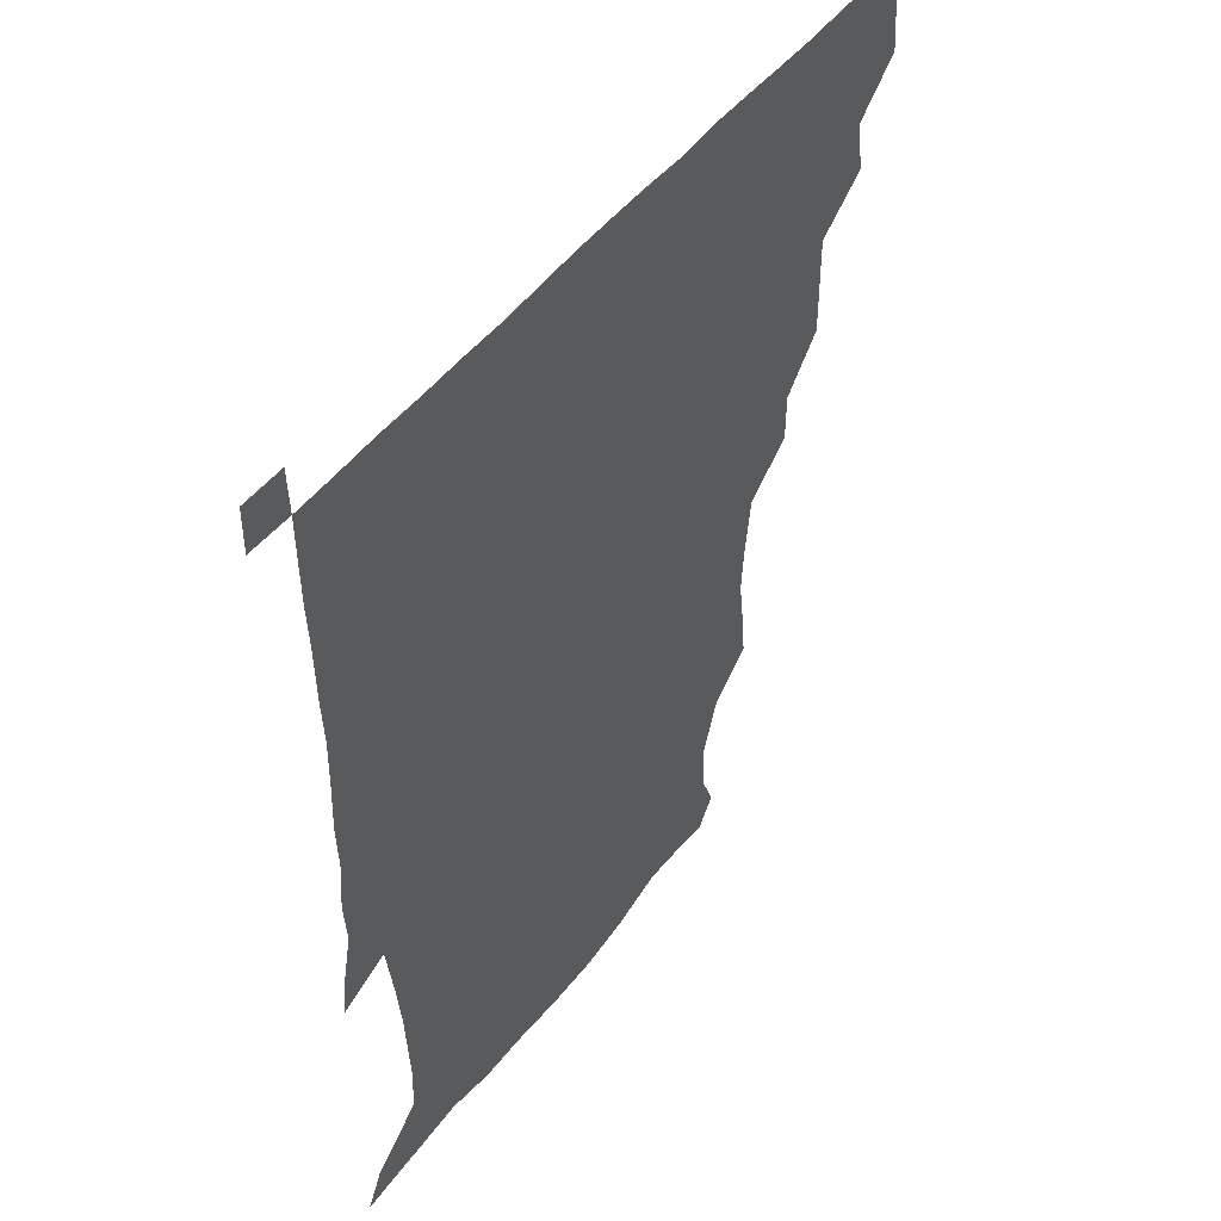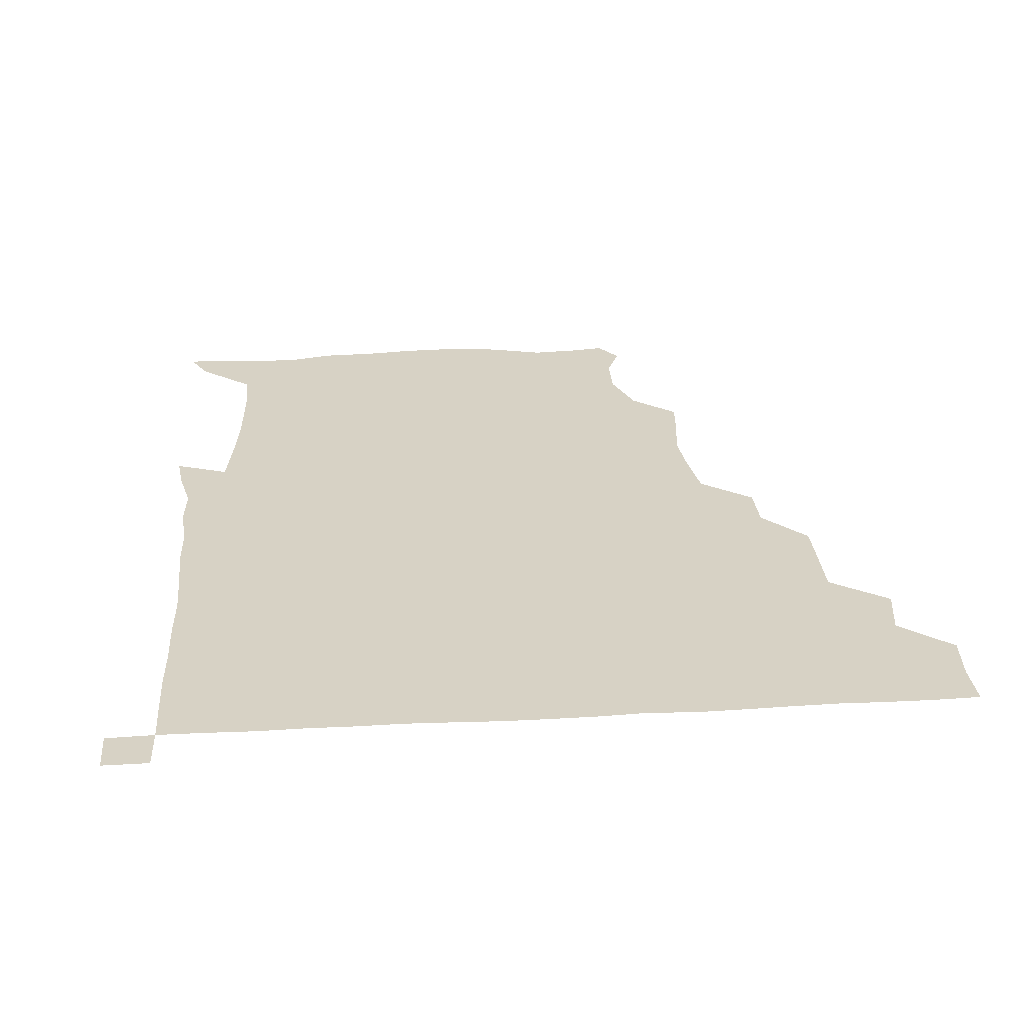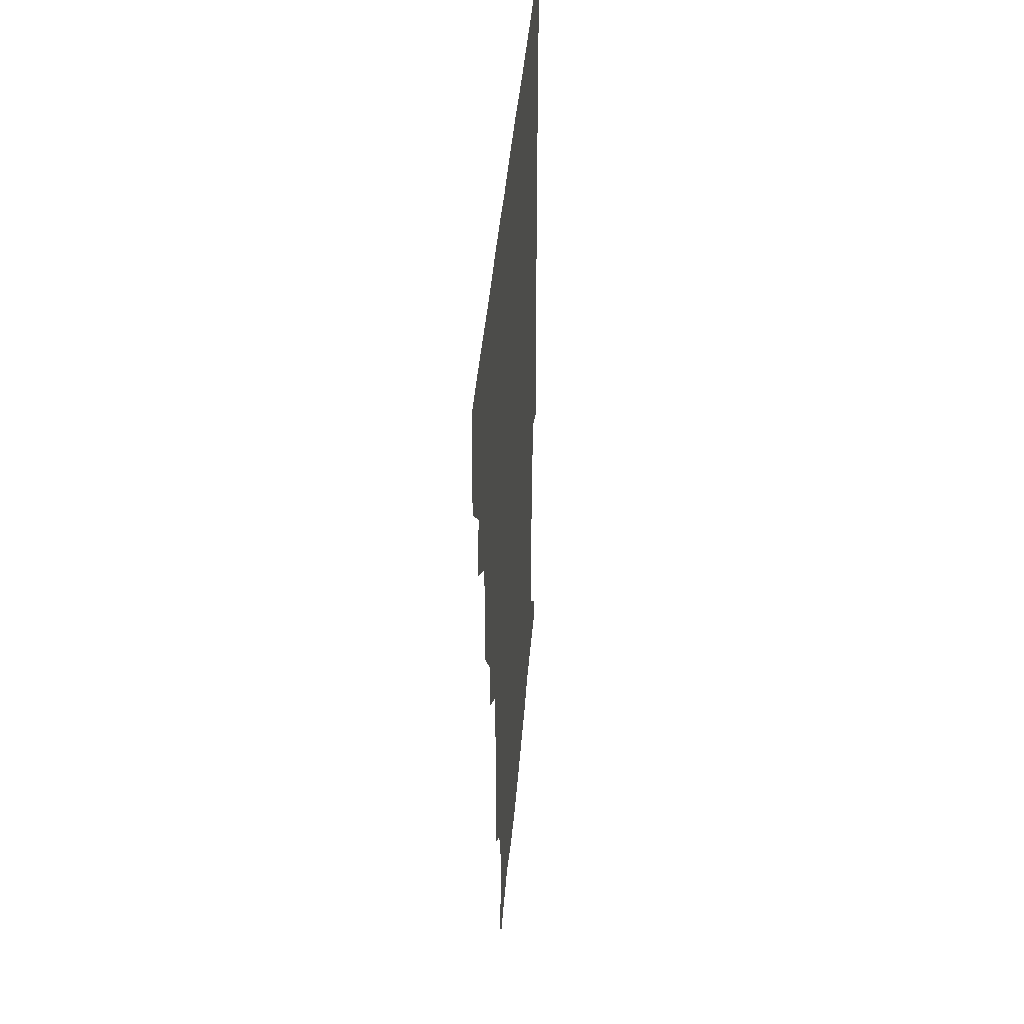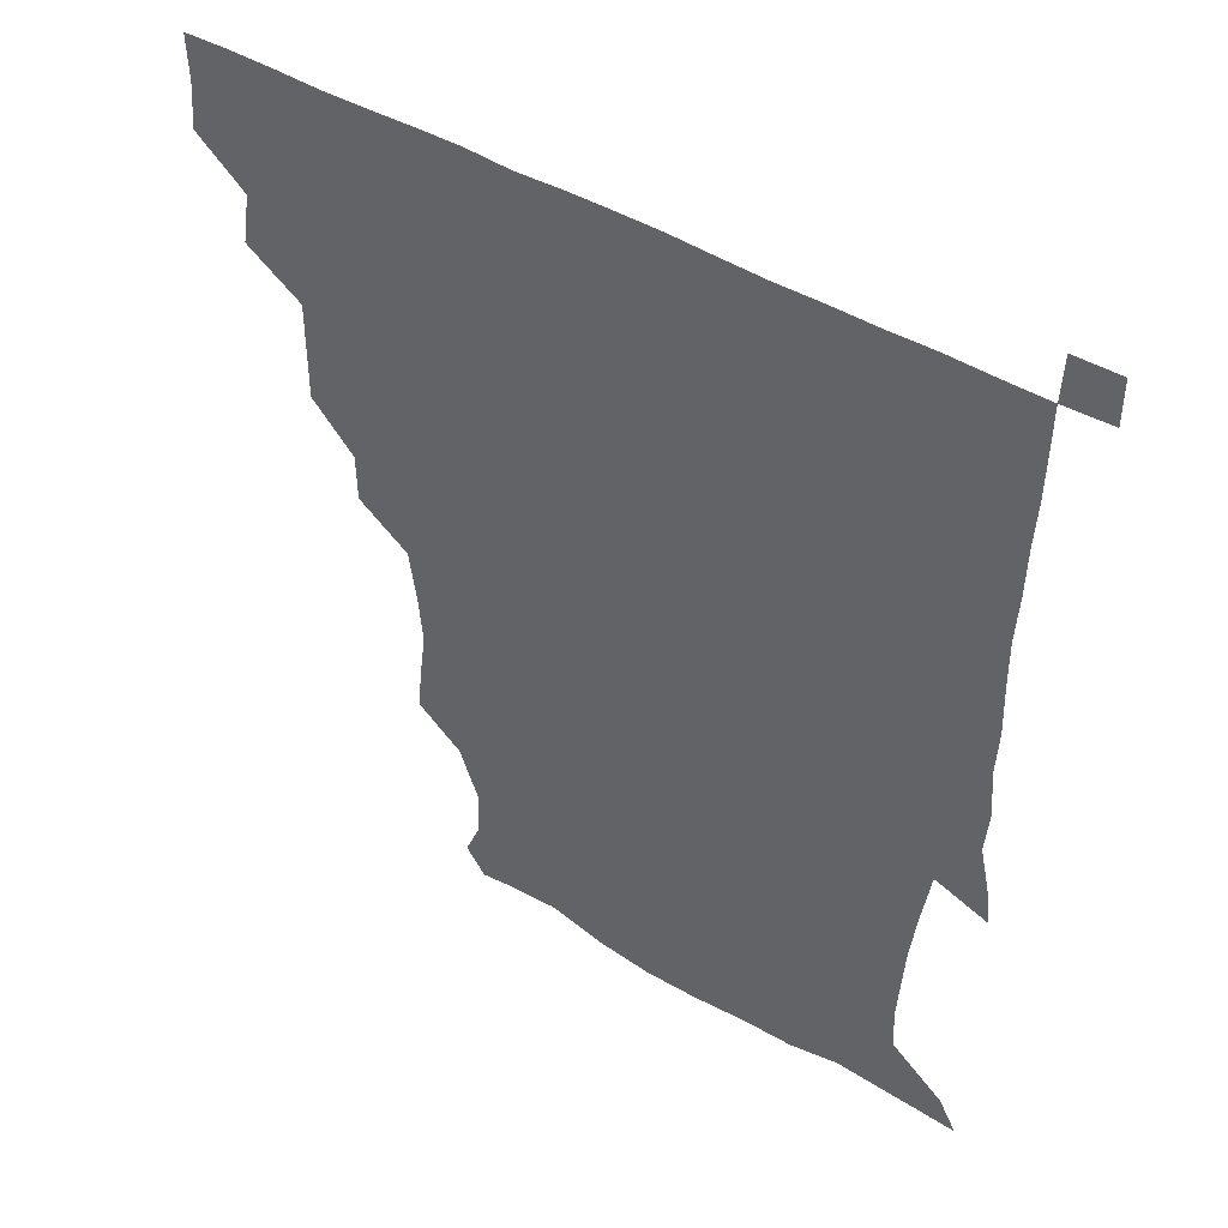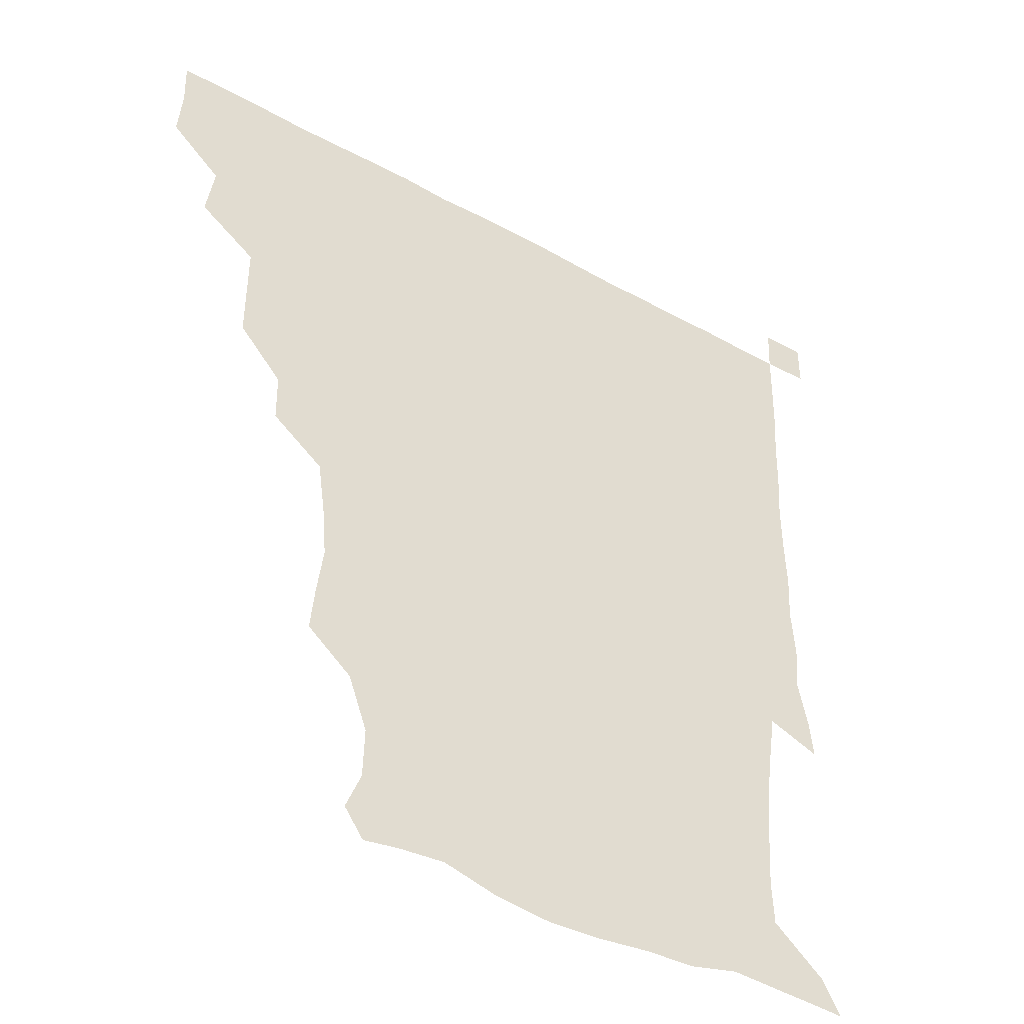
<metadata>
{"format":"obj","ext":"obj","renderer":"f3d","projection":"perspective","resolution":1024,"background":"white","views":[{"elev":47.5,"azim":125.2,"up":"+Y"},{"elev":27.2,"azim":175.1,"up":"+Z"},{"elev":38.6,"azim":-85.7,"up":"+Y"},{"elev":46.0,"azim":34.3,"up":"+Y"},{"elev":-42.2,"azim":-33.6,"up":"+Y"}]}
</metadata>
<code>
v 435.4 404.6 0
v 436.7 420.8 0
v 436.3 435.9 0
v 449.2 372.6 0
v 451.9 390.1 0
v 451.5 405.8 0
v 451.4 420.9 0
v 451.1 436.3 0
v 467.6 325.8 0
v 467.6 340.9 0
v 467.7 359.4 0
v 467.1 376.2 0
v 467.2 391.4 0
v 466.4 406.1 0
v 466.1 421.1 0
v 465.9 436.3 0
v 482 294 0
v 481.7 310.1 0
v 482.4 329.4 0
v 482 345.1 0
v 482.5 362.3 0
v 482.1 376.9 0
v 481.7 391.4 0
v 481.4 406.1 0
v 481.3 420.9 0
v 481.2 435.9 0
v 499.1 216.8 0
v 500.5 231.4 0
v 502.6 247.4 0
v 501.3 262.6 0
v 498.7 281.1 0
v 496.8 299.2 0
v 498.8 318.4 0
v 497.7 332.6 0
v 496.8 346.5 0
v 496.9 362 0
v 496.7 376.7 0
v 496.4 391.3 0
v 496.2 406 0
v 496.2 420.9 0
v 496.2 436.2 0
v 514.4 158.7 0
v 519.4 171.1 0
v 519.9 187.3 0
v 513.7 204.5 0
v 515.9 224.7 0
v 514.5 239.2 0
v 514.5 254.8 0
v 513.2 270.7 0
v 512.5 285.8 0
v 511.8 300.4 0
v 512.4 318.4 0
v 511.7 332 0
v 511.9 347.3 0
v 511.4 361.5 0
v 511.6 376.5 0
v 511.1 391.2 0
v 511.1 405.9 0
v 511.1 420.5 0
v 511.1 436.7 0
v 520.8 149.6 0
v 527 162.9 0
v 530.1 177.3 0
v 529.1 193.8 0
v 527.3 210.5 0
v 529.9 228.9 0
v 528.5 243.1 0
v 527.8 256.3 0
v 526.6 270.5 0
v 526.4 286.5 0
v 527.2 302.8 0
v 526.7 317.5 0
v 526.6 332 0
v 526.7 347.2 0
v 526.5 361.6 0
v 526.9 376.5 0
v 526.3 391.1 0
v 526.1 406.1 0
v 525.9 421.4 0
v 525.6 437 0
v 532.3 151.2 0
v 540.8 166.2 0
v 543.6 183.9 0
v 542.2 197 0
v 542.6 211.2 0
v 542.7 230.9 0
v 542.7 243.5 0
v 542.7 259.1 0
v 541.5 271.7 0
v 541.6 287.2 0
v 541.9 303.1 0
v 541.5 317.6 0
v 541.7 332.4 0
v 541.5 346.9 0
v 541.6 361.9 0
v 541.4 376.3 0
v 541.2 391 0
v 541.6 405.7 0
v 541.3 420.6 0
v 540.9 436.2 0
v 547.7 152.2 0
v 557 168.4 0
v 557.3 182.6 0
v 555.8 197.6 0
v 557.7 213.8 0
v 556.9 228.5 0
v 556.6 243.8 0
v 556.7 258.1 0
v 556.3 272.9 0
v 556.6 288.3 0
v 556.9 303.3 0
v 556.2 316.1 0
v 556.4 332.4 0
v 556.6 347.3 0
v 556.5 361.7 0
v 556 376.1 0
v 556.4 391 0
v 556.4 405.7 0
v 556.3 420.5 0
v 555.7 436.9 0
v 565.7 147.3 0
v 571.1 168.7 0
v 572.1 184.3 0
v 572 195.8 0
v 570.9 214 0
v 572.1 227.7 0
v 571 242.1 0
v 571.4 256.8 0
v 571 270.8 0
v 570.8 286.3 0
v 571 302.5 0
v 571.6 318.1 0
v 571.2 331.6 0
v 571.2 346.7 0
v 571.5 361.7 0
v 571.2 376.1 0
v 571.6 391 0
v 571.7 405.3 0
v 571 421 0
v 570.5 437.1 0
v 583.4 145.1 0
v 585.1 168.4 0
v 585.8 184 0
v 586.6 200.1 0
v 586.4 214.2 0
v 586.6 230 0
v 586.4 243.1 0
v 586 259.7 0
v 587 273 0
v 586.1 287.7 0
v 586.1 303.5 0
v 586.1 318.2 0
v 586.3 332.4 0
v 586.3 347.8 0
v 586.1 361.2 0
v 586.7 376.6 0
v 586.5 391 0
v 586.4 405.2 0
v 585.8 421.2 0
v 585 437.1 0
v 600.9 145.6 0
v 599.8 167.4 0
v 601 183.7 0
v 601.2 197.5 0
v 601.5 212.8 0
v 600.7 228.1 0
v 600.7 243.8 0
v 601 257.1 0
v 600.6 274.3 0
v 601.1 287.8 0
v 600.8 303.3 0
v 601.3 316.3 0
v 601 332.6 0
v 601 346.8 0
v 601.5 362.4 0
v 601.5 376.7 0
v 601.4 391.1 0
v 601.1 406.2 0
v 600.6 421.4 0
v 599.8 436.4 0
v 618.8 147.4 0
v 616.2 165.4 0
v 614.8 183.2 0
v 615.3 197.8 0
v 616.5 213.8 0
v 615.4 229.4 0
v 615.4 242.5 0
v 616 258.5 0
v 615.3 272.7 0
v 615.6 288 0
v 615.3 302.7 0
v 616.2 319.1 0
v 616 332.5 0
v 615.9 346.5 0
v 616 362.4 0
v 616.1 376.9 0
v 616.3 391.3 0
v 616.8 405.8 0
v 616.3 420.7 0
v 615.1 435.9 0
v 635.3 147.9 0
v 631.3 166.6 0
v 630.9 180.6 0
v 628.9 196.7 0
v 629.4 215.3 0
v 629.7 230.3 0
v 630.2 243.4 0
v 630.1 260.2 0
v 631 271.9 0
v 630.3 287.2 0
v 630.3 301.7 0
v 629.6 319.4 0
v 630.4 333.8 0
v 630.8 347.2 0
v 630.8 362 0
v 631 376.5 0
v 631.2 391.3 0
v 631.8 406 0
v 631.3 420.7 0
v 630.1 436.1 0
v 651.7 151.5 0
v 646 166 0
v 644 183.2 0
v 644.1 196.8 0
v 643.7 212.9 0
v 643.8 228.3 0
v 645.4 241.9 0
v 644.5 258.8 0
v 644.7 273.5 0
v 644.6 288.1 0
v 644.9 303.2 0
v 645.2 316.9 0
v 644.6 333.4 0
v 645.4 347.1 0
v 645.5 361.9 0
v 645.7 377.6 0
v 646 391.3 0
v 646.2 406.3 0
v 646.4 420.6 0
v 645.6 435.9 0
v 667.4 150.7 0
v 660.1 165.1 0
v 656.9 180.2 0
v 657.2 194.3 0
v 656.3 211.8 0
v 657.7 226 0
v 659.3 241.5 0
v 659.2 258.9 0
v 658.3 273.9 0
v 658.9 287.2 0
v 658.4 303.5 0
v 659.3 316.9 0
v 658.9 332.8 0
v 659.7 347.2 0
v 660.3 361.4 0
v 660.3 377.1 0
v 660.7 391.8 0
v 660.9 406.4 0
v 661.1 420.8 0
v 660.5 436.3 0
v 680.7 150.1 0
v 673.4 163.1 0
v 669.2 175 0
v 668.6 189.4 0
v 669.4 203.6 0
v 670.5 219.1 0
v 672.5 236.1 0
v 675.5 256 0
v 674.1 270.4 0
v 672.7 285.4 0
v 672.5 301.1 0
v 672.6 315.8 0
v 674.6 329 0
v 673.2 346.4 0
v 673.8 361.5 0
v 673.8 377.6 0
v 675.3 391.3 0
v 675.5 406.5 0
v 675.7 421.1 0
v 675.9 435.8 0
v 692.1 149.4 0
v 686.3 160.3 0
v 692.7 249.4 0
v 691.4 261.8 0
v 688.1 277.3 0
v 689.3 291.9 0
v 688.1 308.2 0
v 688.8 323.5 0
v 688.3 339.8 0
v 688.1 356.6 0
v 689 372.7 0
v 689.4 389.7 0
v 690.2 405.3 0
v 690.5 420.9 0
v 690.7 435.8 0
v 691.3 450.9 0
v 706 436.3 0
v 706 451 0
f 5 6 1
f 1 6 2
f 6 7 2
f 2 7 3
f 7 8 3
f 11 12 4
f 4 12 5
f 12 13 5
f 5 13 6
f 13 14 6
f 6 14 7
f 14 15 7
f 7 15 8
f 15 16 8
f 18 19 9
f 9 19 10
f 19 20 10
f 10 20 11
f 20 21 11
f 11 21 12
f 21 22 12
f 12 22 13
f 22 23 13
f 13 23 14
f 23 24 14
f 14 24 15
f 24 25 15
f 15 25 16
f 25 26 16
f 31 32 17
f 17 32 18
f 32 33 18
f 18 33 19
f 33 34 19
f 19 34 20
f 34 35 20
f 20 35 21
f 35 36 21
f 21 36 22
f 36 37 22
f 22 37 23
f 37 38 23
f 23 38 24
f 38 39 24
f 24 39 25
f 39 40 25
f 25 40 26
f 40 41 26
f 45 46 27
f 27 46 28
f 46 47 28
f 28 47 29
f 47 48 29
f 29 48 30
f 48 49 30
f 30 49 31
f 49 50 31
f 31 50 32
f 50 51 32
f 32 51 33
f 51 52 33
f 33 52 34
f 52 53 34
f 34 53 35
f 53 54 35
f 35 54 36
f 54 55 36
f 36 55 37
f 55 56 37
f 37 56 38
f 56 57 38
f 38 57 39
f 57 58 39
f 39 58 40
f 58 59 40
f 40 59 41
f 59 60 41
f 61 62 42
f 42 62 43
f 62 63 43
f 43 63 44
f 63 64 44
f 44 64 45
f 64 65 45
f 45 65 46
f 65 66 46
f 46 66 47
f 66 67 47
f 47 67 48
f 67 68 48
f 48 68 49
f 68 69 49
f 49 69 50
f 69 70 50
f 50 70 51
f 70 71 51
f 51 71 52
f 71 72 52
f 52 72 53
f 72 73 53
f 53 73 54
f 73 74 54
f 54 74 55
f 74 75 55
f 55 75 56
f 75 76 56
f 56 76 57
f 76 77 57
f 57 77 58
f 77 78 58
f 58 78 59
f 78 79 59
f 59 79 60
f 79 80 60
f 61 81 62
f 81 82 62
f 62 82 63
f 82 83 63
f 63 83 64
f 83 84 64
f 64 84 65
f 84 85 65
f 65 85 66
f 85 86 66
f 66 86 67
f 86 87 67
f 67 87 68
f 87 88 68
f 68 88 69
f 88 89 69
f 69 89 70
f 89 90 70
f 70 90 71
f 90 91 71
f 71 91 72
f 91 92 72
f 72 92 73
f 92 93 73
f 73 93 74
f 93 94 74
f 74 94 75
f 94 95 75
f 75 95 76
f 95 96 76
f 76 96 77
f 96 97 77
f 77 97 78
f 97 98 78
f 78 98 79
f 98 99 79
f 79 99 80
f 99 100 80
f 81 101 82
f 101 102 82
f 82 102 83
f 102 103 83
f 83 103 84
f 103 104 84
f 84 104 85
f 104 105 85
f 85 105 86
f 105 106 86
f 86 106 87
f 106 107 87
f 87 107 88
f 107 108 88
f 88 108 89
f 108 109 89
f 89 109 90
f 109 110 90
f 90 110 91
f 110 111 91
f 91 111 92
f 111 112 92
f 92 112 93
f 112 113 93
f 93 113 94
f 113 114 94
f 94 114 95
f 114 115 95
f 95 115 96
f 115 116 96
f 96 116 97
f 116 117 97
f 97 117 98
f 117 118 98
f 98 118 99
f 118 119 99
f 99 119 100
f 119 120 100
f 101 121 102
f 121 122 102
f 102 122 103
f 122 123 103
f 103 123 104
f 123 124 104
f 104 124 105
f 124 125 105
f 105 125 106
f 125 126 106
f 106 126 107
f 126 127 107
f 107 127 108
f 127 128 108
f 108 128 109
f 128 129 109
f 109 129 110
f 129 130 110
f 110 130 111
f 130 131 111
f 111 131 112
f 131 132 112
f 112 132 113
f 132 133 113
f 113 133 114
f 133 134 114
f 114 134 115
f 134 135 115
f 115 135 116
f 135 136 116
f 116 136 117
f 136 137 117
f 117 137 118
f 137 138 118
f 118 138 119
f 138 139 119
f 119 139 120
f 139 140 120
f 121 141 122
f 141 142 122
f 122 142 123
f 142 143 123
f 123 143 124
f 143 144 124
f 124 144 125
f 144 145 125
f 125 145 126
f 145 146 126
f 126 146 127
f 146 147 127
f 127 147 128
f 147 148 128
f 128 148 129
f 148 149 129
f 129 149 130
f 149 150 130
f 130 150 131
f 150 151 131
f 131 151 132
f 151 152 132
f 132 152 133
f 152 153 133
f 133 153 134
f 153 154 134
f 134 154 135
f 154 155 135
f 135 155 136
f 155 156 136
f 136 156 137
f 156 157 137
f 137 157 138
f 157 158 138
f 138 158 139
f 158 159 139
f 139 159 140
f 159 160 140
f 141 161 142
f 161 162 142
f 142 162 143
f 162 163 143
f 143 163 144
f 163 164 144
f 144 164 145
f 164 165 145
f 145 165 146
f 165 166 146
f 146 166 147
f 166 167 147
f 147 167 148
f 167 168 148
f 148 168 149
f 168 169 149
f 149 169 150
f 169 170 150
f 150 170 151
f 170 171 151
f 151 171 152
f 171 172 152
f 152 172 153
f 172 173 153
f 153 173 154
f 173 174 154
f 154 174 155
f 174 175 155
f 155 175 156
f 175 176 156
f 156 176 157
f 176 177 157
f 157 177 158
f 177 178 158
f 158 178 159
f 178 179 159
f 159 179 160
f 179 180 160
f 161 181 162
f 181 182 162
f 162 182 163
f 182 183 163
f 163 183 164
f 183 184 164
f 164 184 165
f 184 185 165
f 165 185 166
f 185 186 166
f 166 186 167
f 186 187 167
f 167 187 168
f 187 188 168
f 168 188 169
f 188 189 169
f 169 189 170
f 189 190 170
f 170 190 171
f 190 191 171
f 171 191 172
f 191 192 172
f 172 192 173
f 192 193 173
f 173 193 174
f 193 194 174
f 174 194 175
f 194 195 175
f 175 195 176
f 195 196 176
f 176 196 177
f 196 197 177
f 177 197 178
f 197 198 178
f 178 198 179
f 198 199 179
f 179 199 180
f 199 200 180
f 181 201 182
f 201 202 182
f 182 202 183
f 202 203 183
f 183 203 184
f 203 204 184
f 184 204 185
f 204 205 185
f 185 205 186
f 205 206 186
f 186 206 187
f 206 207 187
f 187 207 188
f 207 208 188
f 188 208 189
f 208 209 189
f 189 209 190
f 209 210 190
f 190 210 191
f 210 211 191
f 191 211 192
f 211 212 192
f 192 212 193
f 212 213 193
f 193 213 194
f 213 214 194
f 194 214 195
f 214 215 195
f 195 215 196
f 215 216 196
f 196 216 197
f 216 217 197
f 197 217 198
f 217 218 198
f 198 218 199
f 218 219 199
f 199 219 200
f 219 220 200
f 201 221 202
f 221 222 202
f 202 222 203
f 222 223 203
f 203 223 204
f 223 224 204
f 204 224 205
f 224 225 205
f 205 225 206
f 225 226 206
f 206 226 207
f 226 227 207
f 207 227 208
f 227 228 208
f 208 228 209
f 228 229 209
f 209 229 210
f 229 230 210
f 210 230 211
f 230 231 211
f 211 231 212
f 231 232 212
f 212 232 213
f 232 233 213
f 213 233 214
f 233 234 214
f 214 234 215
f 234 235 215
f 215 235 216
f 235 236 216
f 216 236 217
f 236 237 217
f 217 237 218
f 237 238 218
f 218 238 219
f 238 239 219
f 219 239 220
f 239 240 220
f 221 241 222
f 241 242 222
f 222 242 223
f 242 243 223
f 223 243 224
f 243 244 224
f 224 244 225
f 244 245 225
f 225 245 226
f 245 246 226
f 226 246 227
f 246 247 227
f 227 247 228
f 247 248 228
f 228 248 229
f 248 249 229
f 229 249 230
f 249 250 230
f 230 250 231
f 250 251 231
f 231 251 232
f 251 252 232
f 232 252 233
f 252 253 233
f 233 253 234
f 253 254 234
f 234 254 235
f 254 255 235
f 235 255 236
f 255 256 236
f 236 256 237
f 256 257 237
f 237 257 238
f 257 258 238
f 238 258 239
f 258 259 239
f 239 259 240
f 259 260 240
f 241 261 242
f 261 262 242
f 242 262 243
f 262 263 243
f 243 263 244
f 263 264 244
f 244 264 245
f 264 265 245
f 245 265 246
f 265 266 246
f 246 266 247
f 266 267 247
f 247 267 248
f 267 268 248
f 248 268 249
f 268 269 249
f 249 269 250
f 269 270 250
f 250 270 251
f 270 271 251
f 251 271 252
f 271 272 252
f 252 272 253
f 272 273 253
f 253 273 254
f 273 274 254
f 254 274 255
f 274 275 255
f 255 275 256
f 275 276 256
f 256 276 257
f 276 277 257
f 257 277 258
f 277 278 258
f 258 278 259
f 278 279 259
f 259 279 260
f 279 280 260
f 261 281 262
f 281 282 262
f 262 282 263
f 268 283 269
f 283 284 269
f 269 284 270
f 284 285 270
f 270 285 271
f 285 286 271
f 271 286 272
f 286 287 272
f 272 287 273
f 287 288 273
f 273 288 274
f 288 289 274
f 274 289 275
f 289 290 275
f 275 290 276
f 290 291 276
f 276 291 277
f 291 292 277
f 277 292 278
f 292 293 278
f 278 293 279
f 293 294 279
f 279 294 280
f 294 295 280
f 295 297 296
f 297 298 296

</code>
